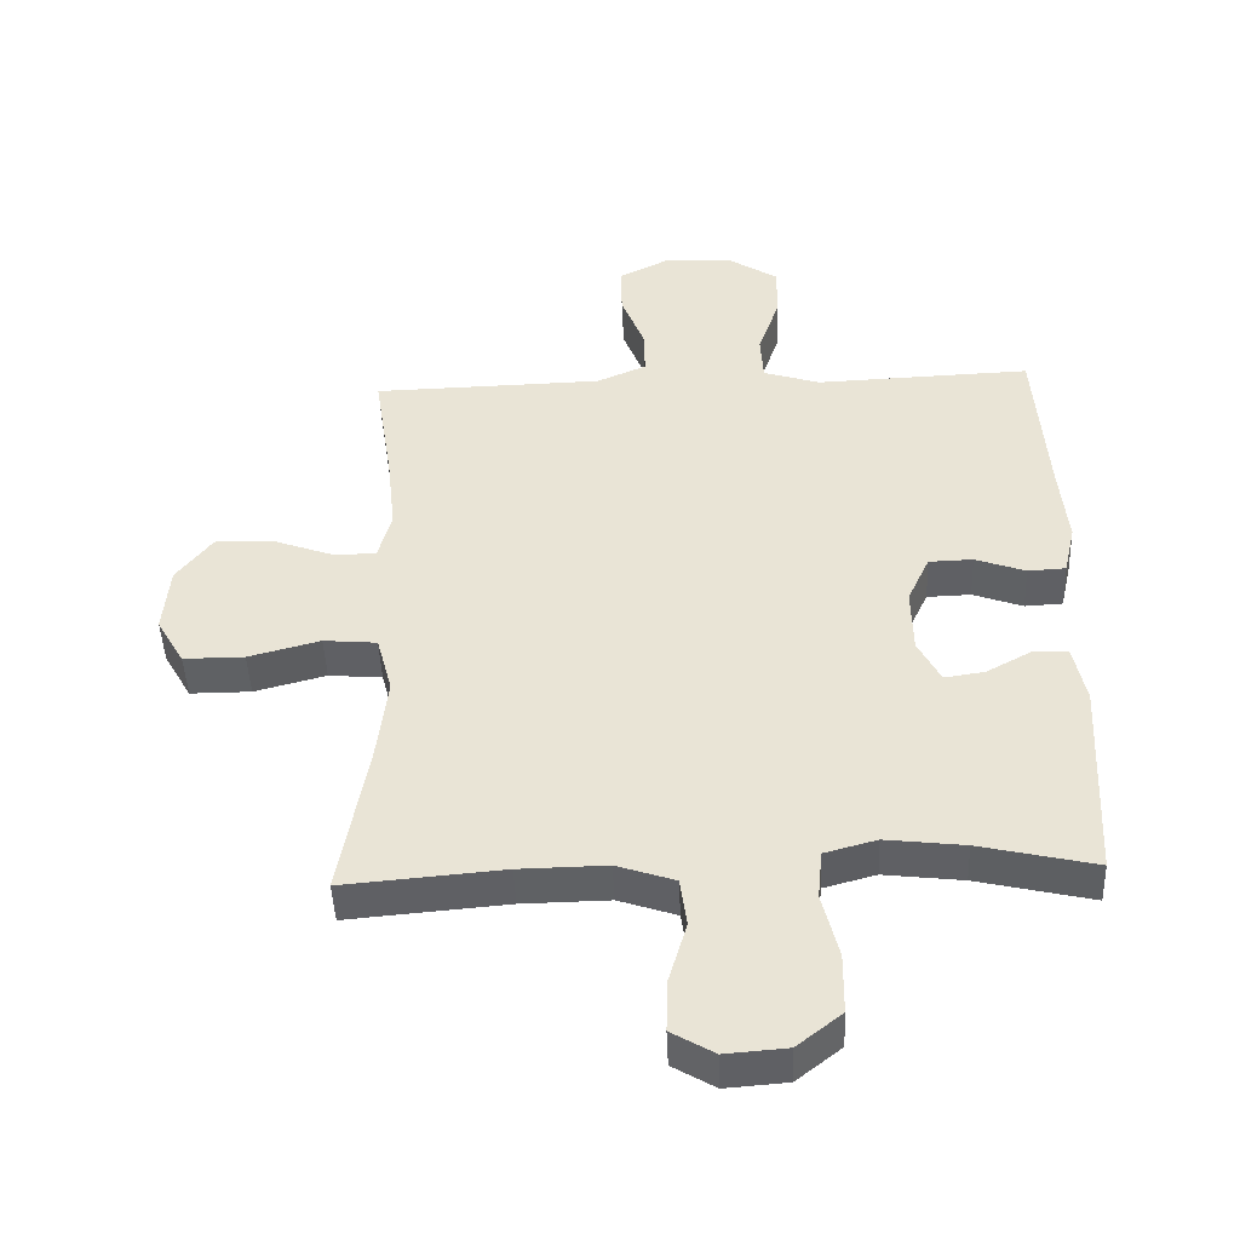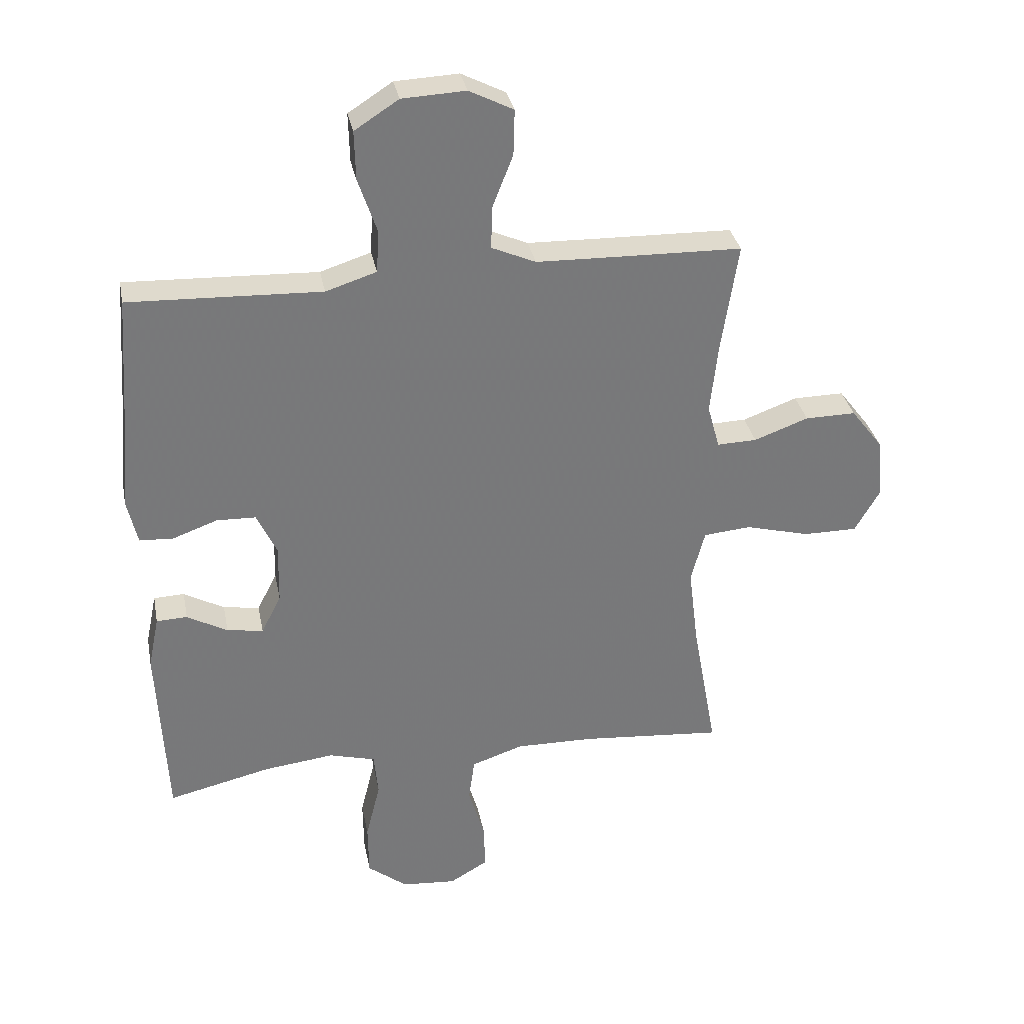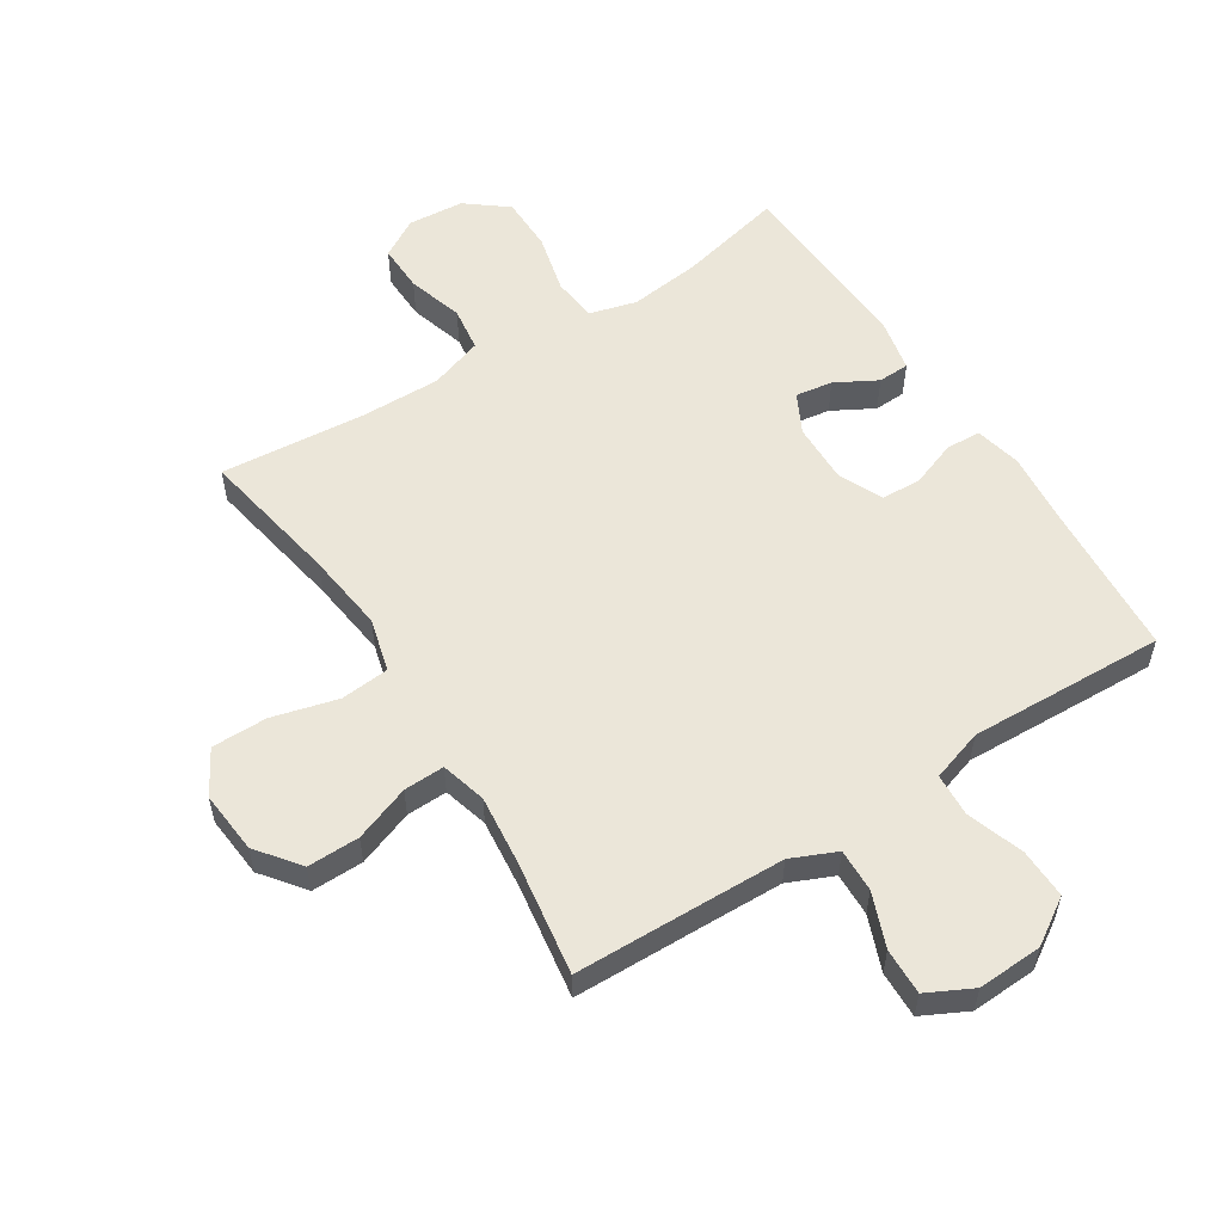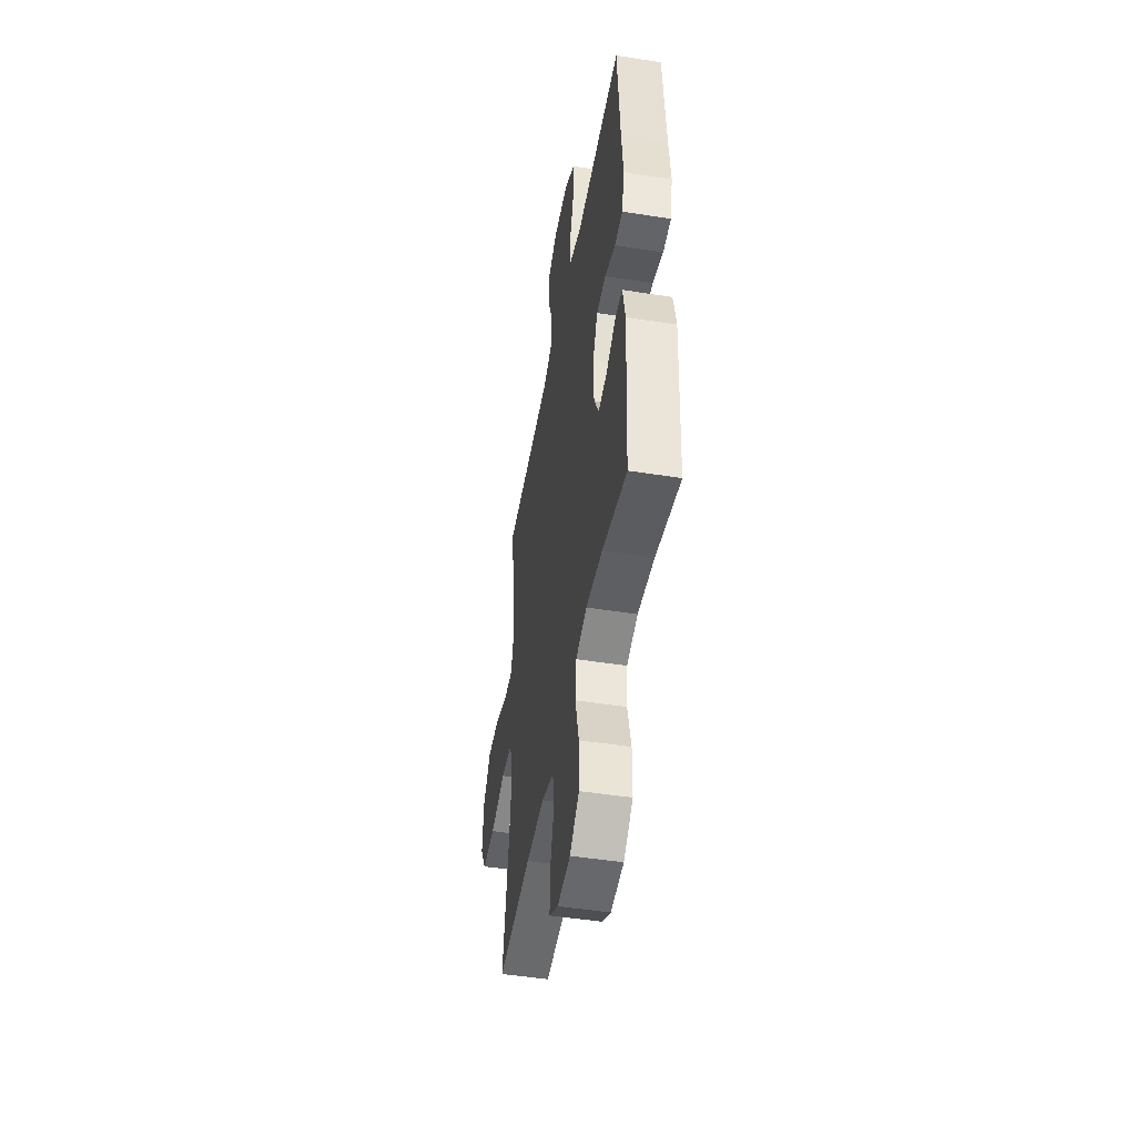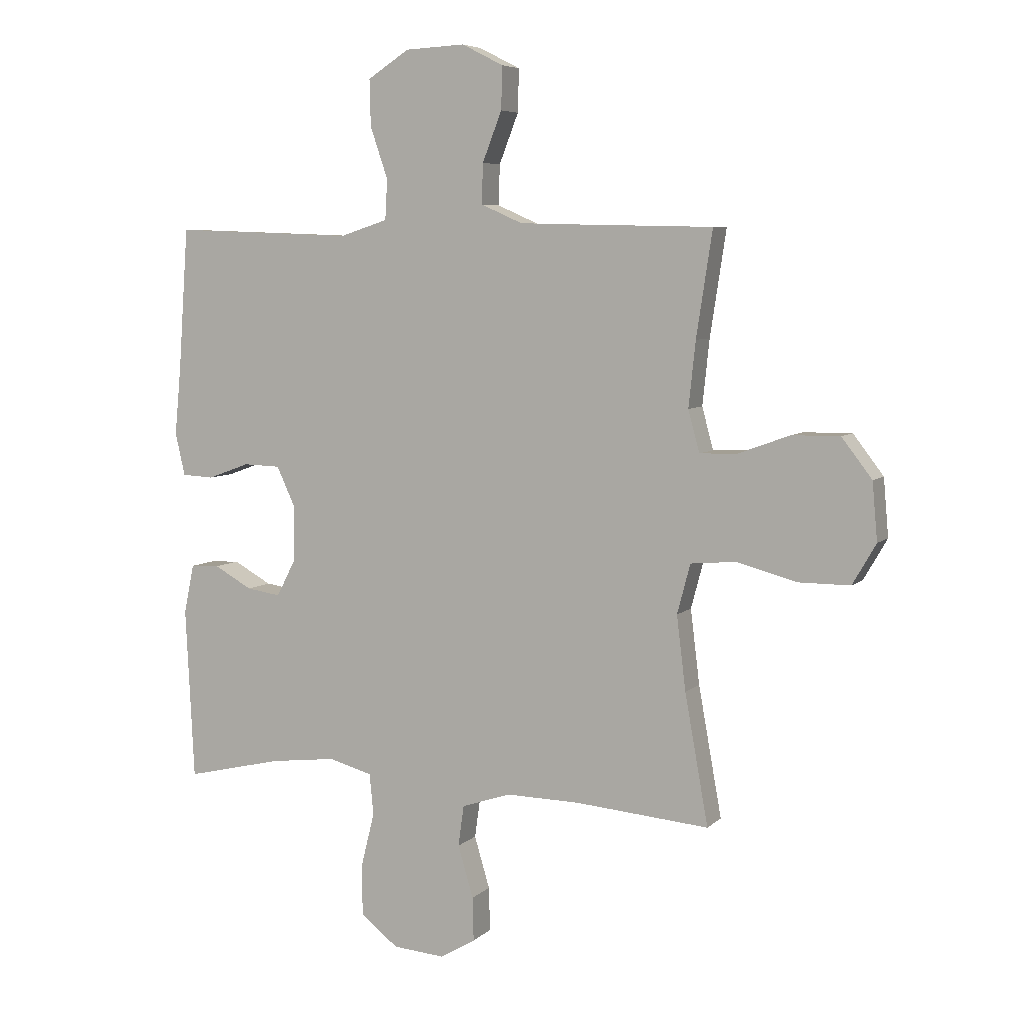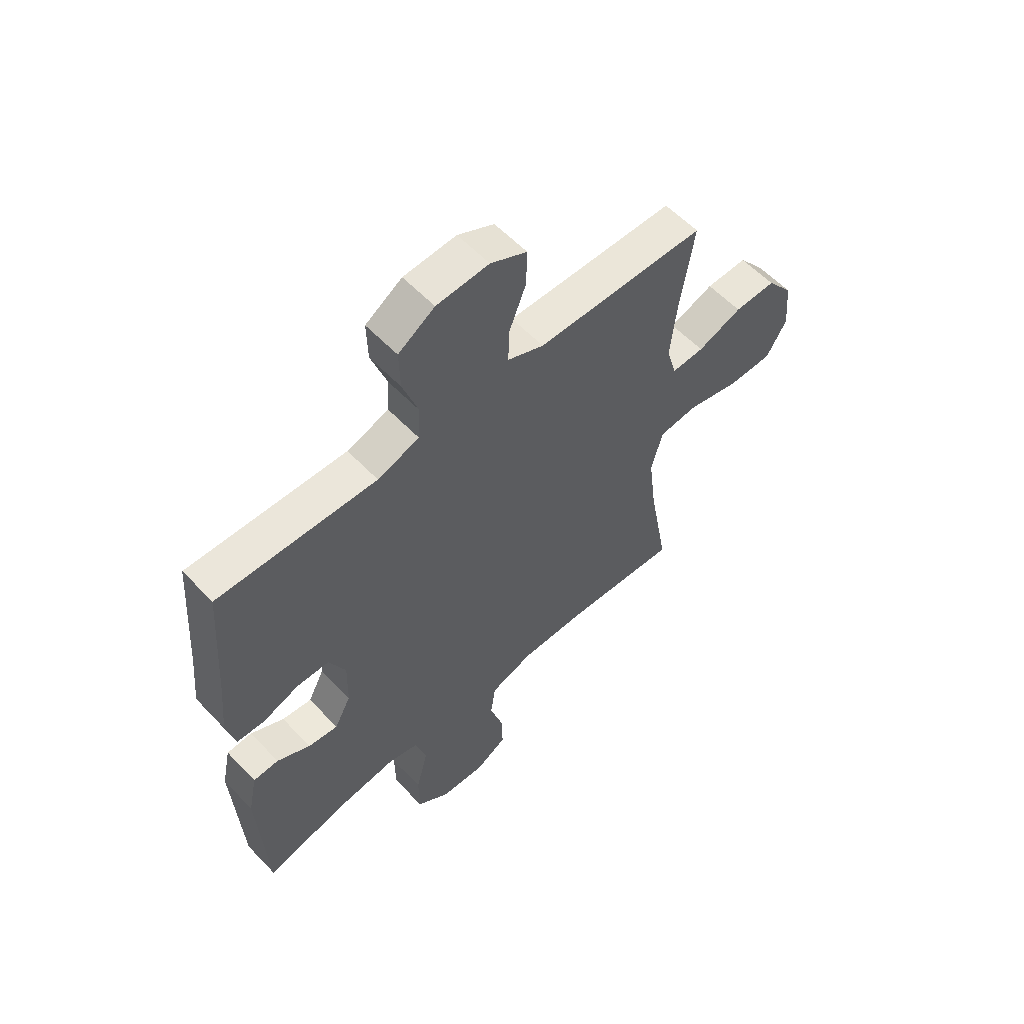
<metadata>
{"format":"obj","ext":"obj","renderer":"f3d","projection":"perspective","resolution":1024,"background":"white","views":[{"elev":-45.7,"azim":2.3,"up":"+Z"},{"elev":32.8,"azim":169.1,"up":"+Z"},{"elev":55.8,"azim":-32.5,"up":"+Y"},{"elev":-48.1,"azim":80.0,"up":"+Z"},{"elev":6.3,"azim":-156.2,"up":"+Z"},{"elev":58.3,"azim":136.9,"up":"+Z"}]}
</metadata>
<code>
v 0.5 0.07 0.5
v 0.518 0.07 0.247
v 0.529 0.07 0.131
v 0.512 0.07 0.056
v 0.456 0.07 0.053
v 0.382 0.07 0.08
v 0.317 0.07 0.078
v 0.284 0.07 0.007
v 0.286 0.07 -0.091
v 0.319 0.07 -0.155
v 0.379 0.07 -0.146
v 0.446 0.07 -0.109
v 0.497 0.07 -0.111
v 0.515 0.07 -0.198
v 0.5 0.07 -0.5
v 0.329 0.07 -0.46
v 0.213 0.07 -0.446
v 0.136 0.07 -0.467
v 0.129 0.07 -0.539
v 0.153 0.07 -0.636
v 0.152 0.07 -0.725
v 0.086 0.07 -0.777
v -0.005 0.07 -0.784
v -0.068 0.07 -0.747
v -0.066 0.07 -0.67
v -0.039 0.07 -0.579
v -0.049 0.07 -0.507
v -0.135 0.07 -0.478
v -0.264 0.07 -0.48
v -0.5 0.07 -0.5
v -0.459 0.07 -0.272
v -0.443 0.07 -0.142
v -0.466 0.07 -0.055
v -0.545 0.07 -0.048
v -0.651 0.07 -0.076
v -0.741 0.07 -0.076
v -0.782 0.07 -0.005
v -0.773 0.07 0.096
v -0.72 0.07 0.165
v -0.636 0.07 0.164
v -0.546 0.07 0.131
v -0.48 0.07 0.129
v -0.46 0.07 0.202
v -0.472 0.07 0.316
v -0.5 0.07 0.5
v -0.275 0.07 0.505
v -0.159 0.07 0.508
v -0.086 0.07 0.54
v -0.088 0.07 0.61
v -0.122 0.07 0.697
v -0.124 0.07 0.772
v -0.051 0.07 0.809
v 0.054 0.07 0.804
v 0.127 0.07 0.757
v 0.125 0.07 0.676
v 0.094 0.07 0.585
v 0.098 0.07 0.515
v 0.182 0.07 0.488
v 0.311 0.07 0.493
v 0.5 0 0.5
v 0.518 0 0.247
v 0.529 0 0.131
v 0.512 0 0.056
v 0.456 0 0.053
v 0.382 0 0.08
v 0.317 0 0.078
v 0.284 0 0.007
v 0.286 0 -0.091
v 0.319 0 -0.155
v 0.379 0 -0.146
v 0.446 0 -0.109
v 0.497 0 -0.111
v 0.515 0 -0.198
v 0.5 0 -0.5
v 0.329 0 -0.46
v 0.213 0 -0.446
v 0.136 0 -0.467
v 0.129 0 -0.539
v 0.153 0 -0.636
v 0.152 0 -0.725
v 0.086 0 -0.777
v -0.005 0 -0.784
v -0.068 0 -0.747
v -0.066 0 -0.67
v -0.039 0 -0.579
v -0.049 0 -0.507
v -0.135 0 -0.478
v -0.264 0 -0.48
v -0.5 0 -0.5
v -0.459 0 -0.272
v -0.443 0 -0.142
v -0.466 0 -0.055
v -0.545 0 -0.048
v -0.651 0 -0.076
v -0.741 0 -0.076
v -0.782 0 -0.005
v -0.773 0 0.096
v -0.72 0 0.165
v -0.636 0 0.164
v -0.546 0 0.131
v -0.48 0 0.129
v -0.46 0 0.202
v -0.472 0 0.316
v -0.5 0 0.5
v -0.275 0 0.505
v -0.159 0 0.508
v -0.086 0 0.54
v -0.088 0 0.61
v -0.122 0 0.697
v -0.124 0 0.772
v -0.051 0 0.809
v 0.054 0 0.804
v 0.127 0 0.757
v 0.125 0 0.676
v 0.094 0 0.585
v 0.098 0 0.515
v 0.182 0 0.488
v 0.311 0 0.493
f 58 59 1 2
f 57 58 2 3
f 53 54 55 56
f 53 56 57
f 52 53 57
f 49 50 51 52
f 48 49 52 57
f 47 48 57 3
f 44 45 46
f 43 44 46 47
f 42 43 47 3
f 38 39 40 41
f 38 41 42
f 34 35 36 37
f 33 34 37 38
f 29 30 31
f 28 29 31 32
f 27 28 32 33
f 23 24 25 26
f 23 26 27
f 22 23 27
f 19 20 21 22
f 18 19 22 27
f 17 18 27 33
f 13 14 15 16
f 11 12 13 16
f 10 11 16 17
f 9 10 17 33
f 3 4 5 6
f 3 6 7
f 42 3 7
f 38 42 7 8
f 8 9 33 38
f 61 60 118 117
f 62 61 117 116
f 115 114 113 112
f 116 115 112
f 116 112 111
f 111 110 109 108
f 116 111 108 107
f 62 116 107 106
f 105 104 103
f 106 105 103 102
f 62 106 102 101
f 100 99 98 97
f 101 100 97
f 96 95 94 93
f 97 96 93 92
f 90 89 88
f 91 90 88 87
f 92 91 87 86
f 85 84 83 82
f 86 85 82
f 86 82 81
f 81 80 79 78
f 86 81 78 77
f 92 86 77 76
f 75 74 73 72
f 75 72 71 70
f 76 75 70 69
f 92 76 69 68
f 65 64 63 62
f 66 65 62
f 66 62 101
f 67 66 101 97
f 97 92 68 67
f 1 60 61 2
f 2 61 62 3
f 3 62 63 4
f 4 63 64 5
f 5 64 65 6
f 6 65 66 7
f 7 66 67 8
f 8 67 68 9
f 9 68 69 10
f 10 69 70 11
f 11 70 71 12
f 12 71 72 13
f 13 72 73 14
f 14 73 74 15
f 15 74 75 16
f 16 75 76 17
f 17 76 77 18
f 18 77 78 19
f 19 78 79 20
f 20 79 80 21
f 21 80 81 22
f 22 81 82 23
f 23 82 83 24
f 24 83 84 25
f 25 84 85 26
f 26 85 86 27
f 27 86 87 28
f 28 87 88 29
f 29 88 89 30
f 30 89 90 31
f 31 90 91 32
f 32 91 92 33
f 33 92 93 34
f 34 93 94 35
f 35 94 95 36
f 36 95 96 37
f 37 96 97 38
f 38 97 98 39
f 39 98 99 40
f 40 99 100 41
f 41 100 101 42
f 42 101 102 43
f 43 102 103 44
f 44 103 104 45
f 45 104 105 46
f 46 105 106 47
f 47 106 107 48
f 48 107 108 49
f 49 108 109 50
f 50 109 110 51
f 51 110 111 52
f 52 111 112 53
f 53 112 113 54
f 54 113 114 55
f 55 114 115 56
f 56 115 116 57
f 57 116 117 58
f 58 117 118 59
f 59 118 60 1

</code>
